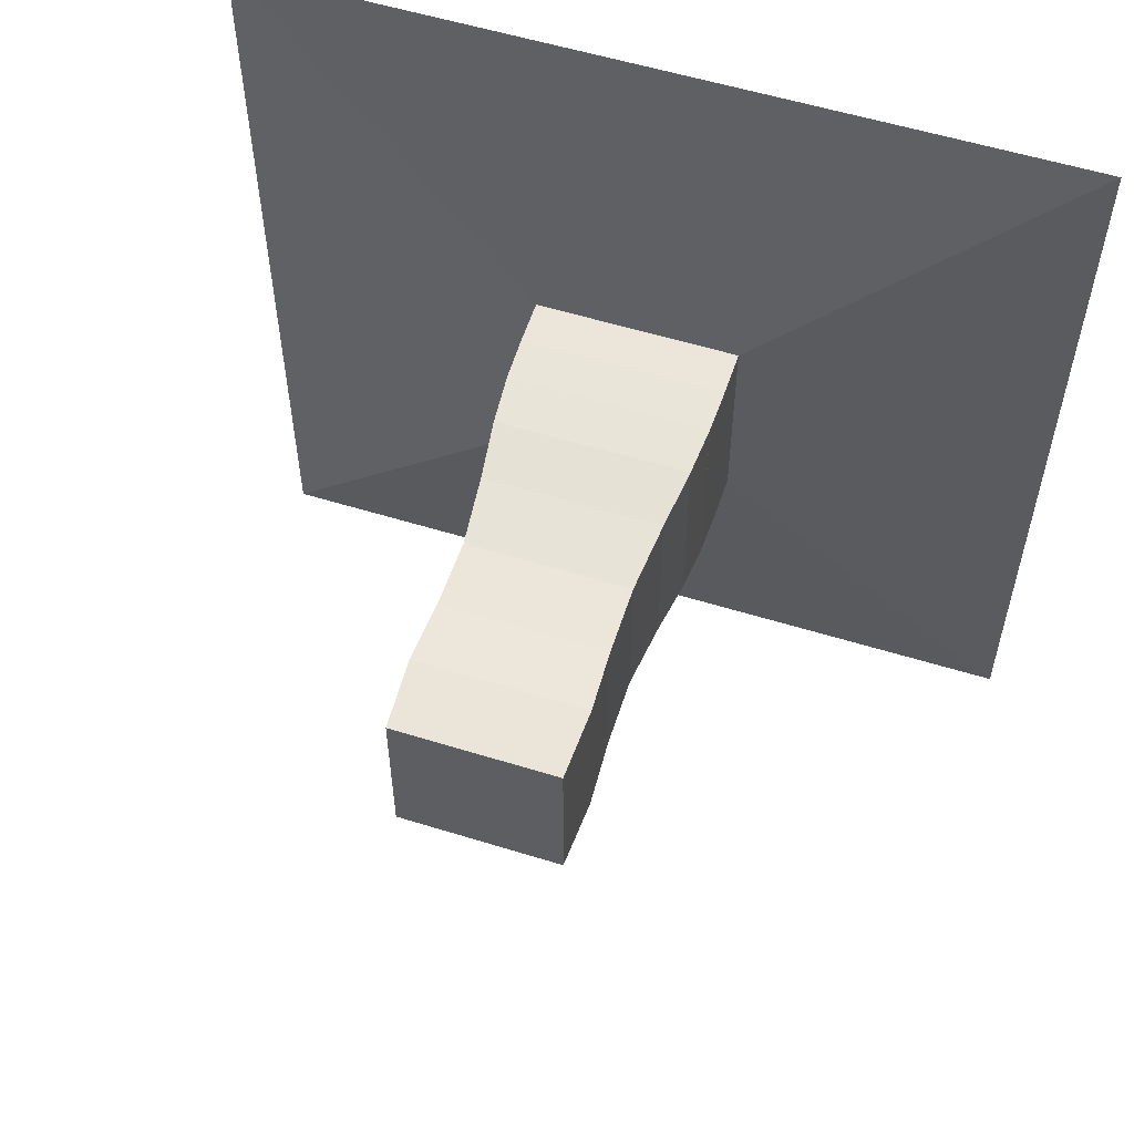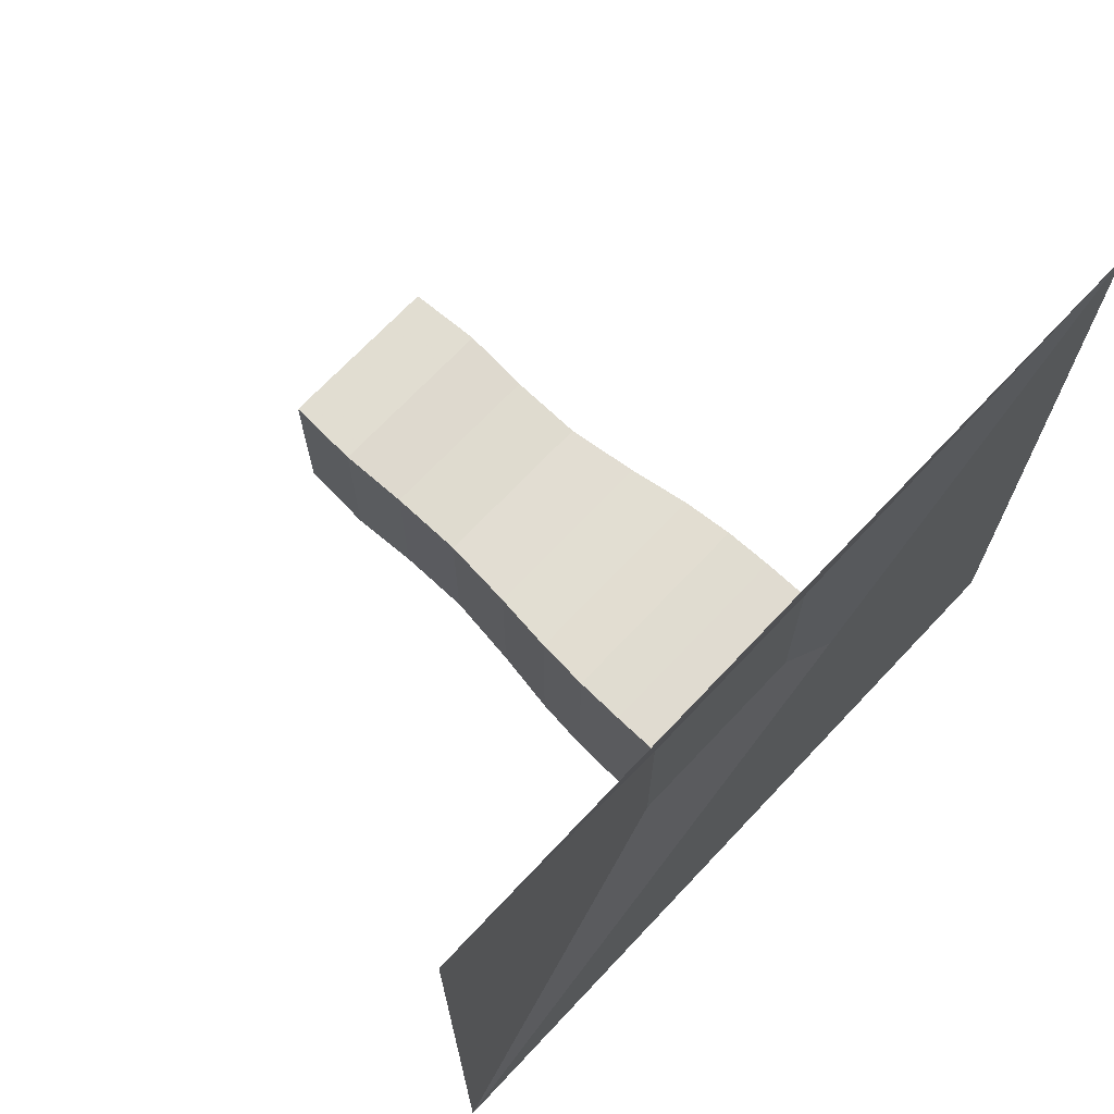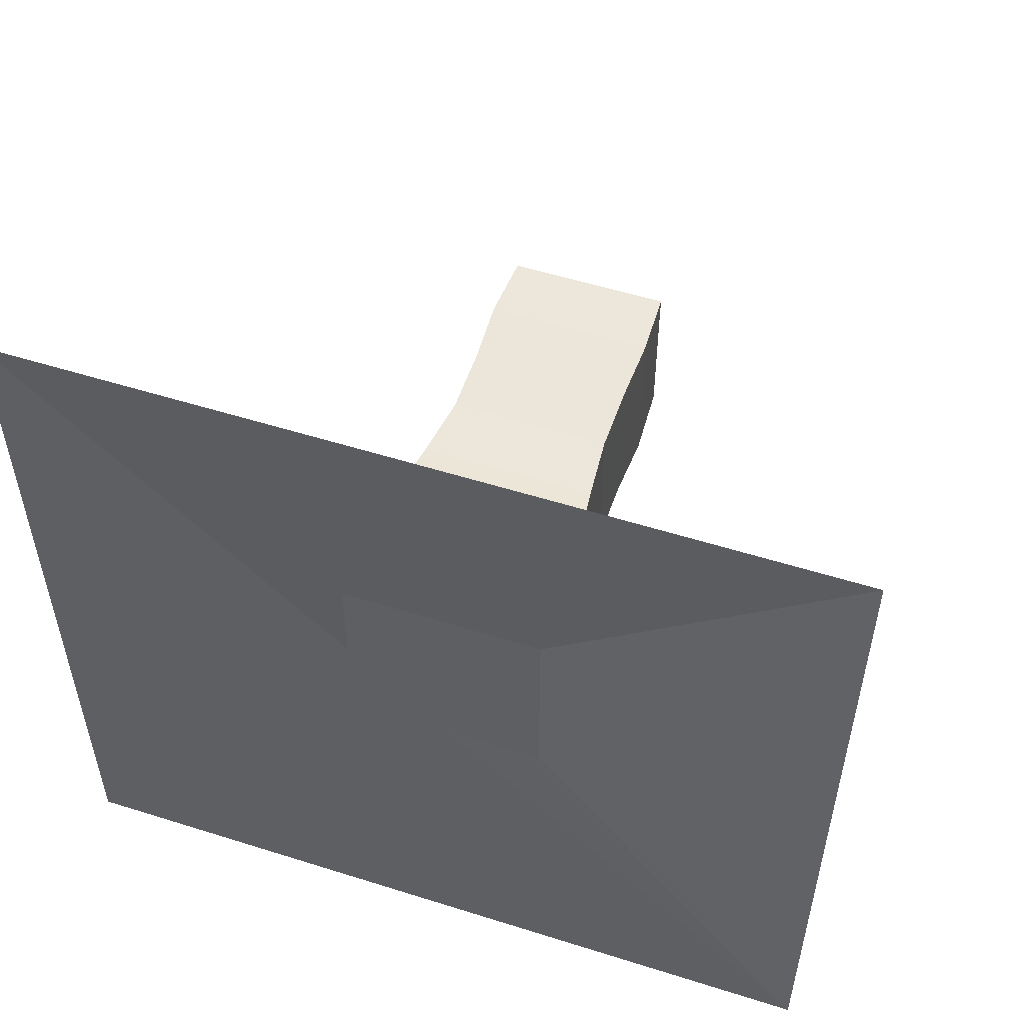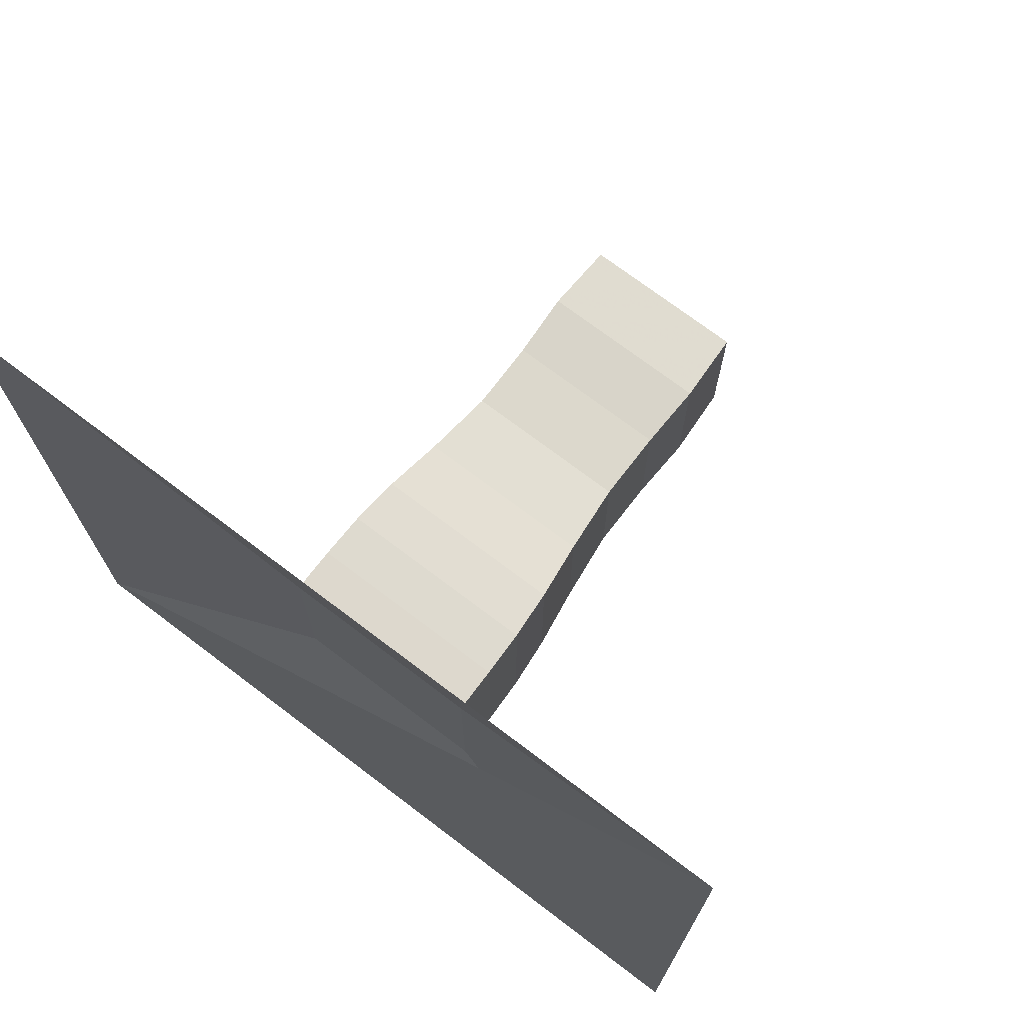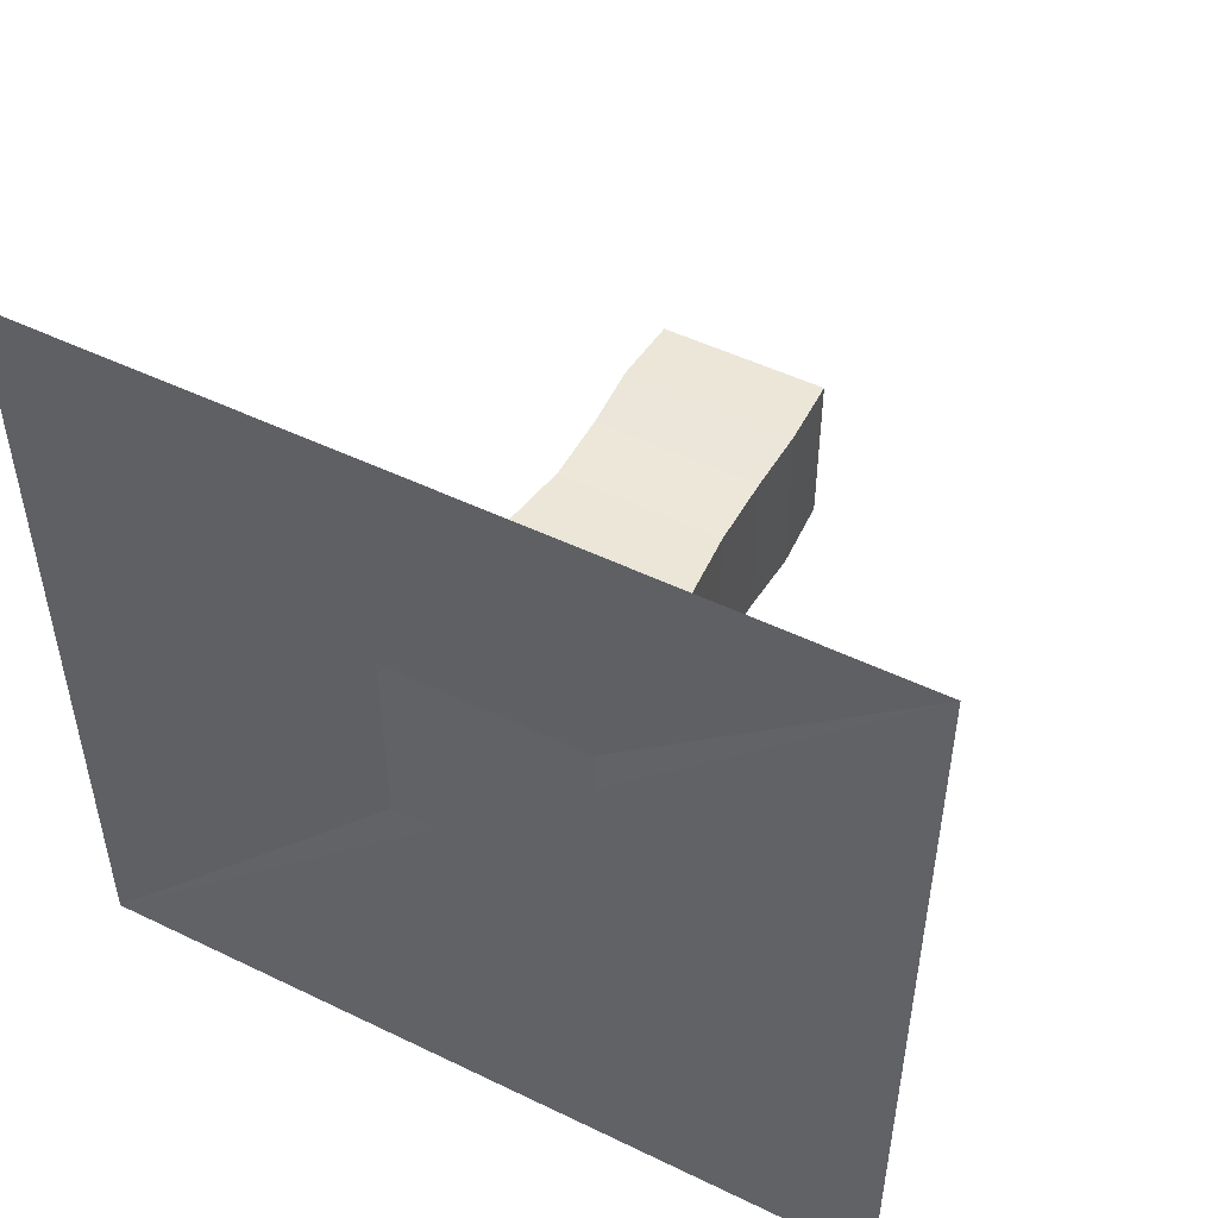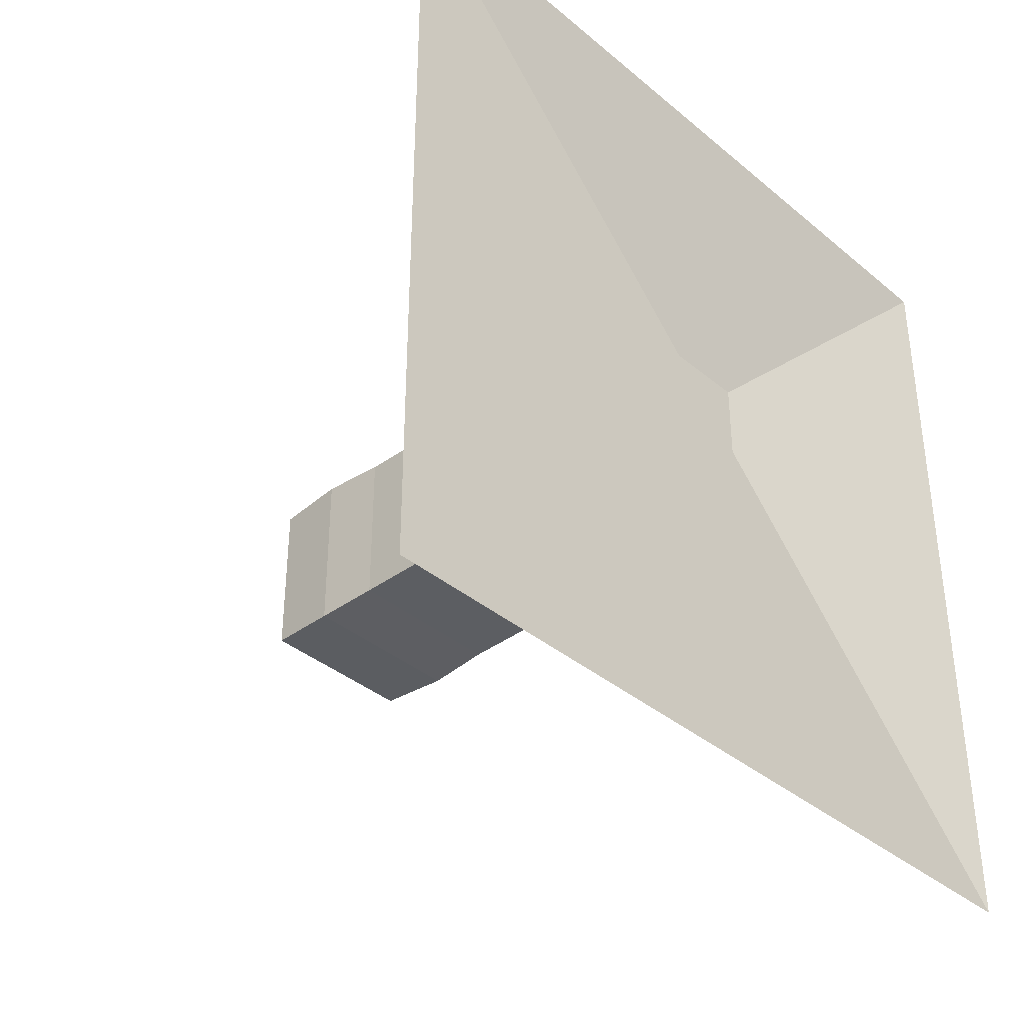
<metadata>
{"format":"obj","ext":"obj","renderer":"f3d","projection":"perspective","resolution":1024,"background":"white","views":[{"elev":56.2,"azim":108.0,"up":"+Y"},{"elev":70.1,"azim":-136.7,"up":"+Z"},{"elev":53.7,"azim":-71.4,"up":"+Y"},{"elev":72.4,"azim":-52.8,"up":"+Z"},{"elev":50.0,"azim":-62.0,"up":"+Z"},{"elev":-37.5,"azim":-136.8,"up":"+Y"}]}
</metadata>
<code>
v 0 -1 -1
v 0 -1 1
v 0 1 1
v 0 1 -1
v 0.1112 -0.2499 -0.2499
v 0.1112 -0.2499 0.2499
v 0.1112 0.2499 0.2499
v 0.1112 0.2499 -0.2499
v 0.2229 -0.2493 -0.2493
v 0.2229 -0.2493 0.2493
v 0.2229 0.2493 0.2493
v 0.2229 0.2493 -0.2493
v 0.3373 -0.2464 -0.2464
v 0.3373 -0.2464 0.2464
v 0.3373 0.2464 0.2464
v 0.3373 0.2464 -0.2464
v 0.4613 -0.2366 -0.2366
v 0.4613 -0.2366 0.2366
v 0.4613 0.2366 0.2366
v 0.4613 0.2366 -0.2366
v 0.6082 -0.2174 -0.2174
v 0.6082 -0.2174 0.2174
v 0.6082 0.2174 0.2174
v 0.6082 0.2174 -0.2174
v 0.7818 -0.2 -0.2
v 0.7818 -0.2 0.2
v 0.7818 0.2 0.2
v 0.7818 0.2 -0.2
v 0.9538 -0.2009 -0.2009
v 0.9538 -0.2009 0.2009
v 0.9538 0.2009 0.2009
v 0.9538 0.2009 -0.2009
v 1.113 -0.2087 -0.2087
v 1.113 -0.2087 0.2087
v 1.113 0.2087 0.2087
v 1.113 0.2087 -0.2087
v 1.286 -0.2003 -0.2003
v 1.286 -0.2003 0.2003
v 1.286 0.2003 0.2003
v 1.286 0.2003 -0.2003
f 1 2 4 5
f 5 6 7 8
f 5 6 2 1
f 6 7 3 2
f 7 8 4 3
f 8 5 1 4
f 9 10 11 12
f 9 10 6 5
f 10 11 7 6
f 11 12 8 7
f 12 9 5 8
f 13 14 15 16
f 13 14 10 9
f 14 15 11 10
f 15 16 12 11
f 16 13 9 12
f 17 18 19 20
f 17 18 14 13
f 18 19 15 14
f 19 20 16 15
f 20 17 13 16
f 21 22 23 24
f 21 22 18 17
f 22 23 19 18
f 23 24 20 19
f 24 21 17 20
f 25 26 27 28
f 25 26 22 21
f 26 27 23 22
f 27 28 24 23
f 28 25 21 24
f 29 30 31 32
f 29 30 26 25
f 30 31 27 26
f 31 32 28 27
f 32 29 25 28
f 33 34 35 36
f 33 34 30 29
f 34 35 31 30
f 35 36 32 31
f 36 33 29 32
f 37 38 39 40
f 37 38 34 33
f 38 39 35 34
f 39 40 36 35
f 40 37 33 36

</code>
